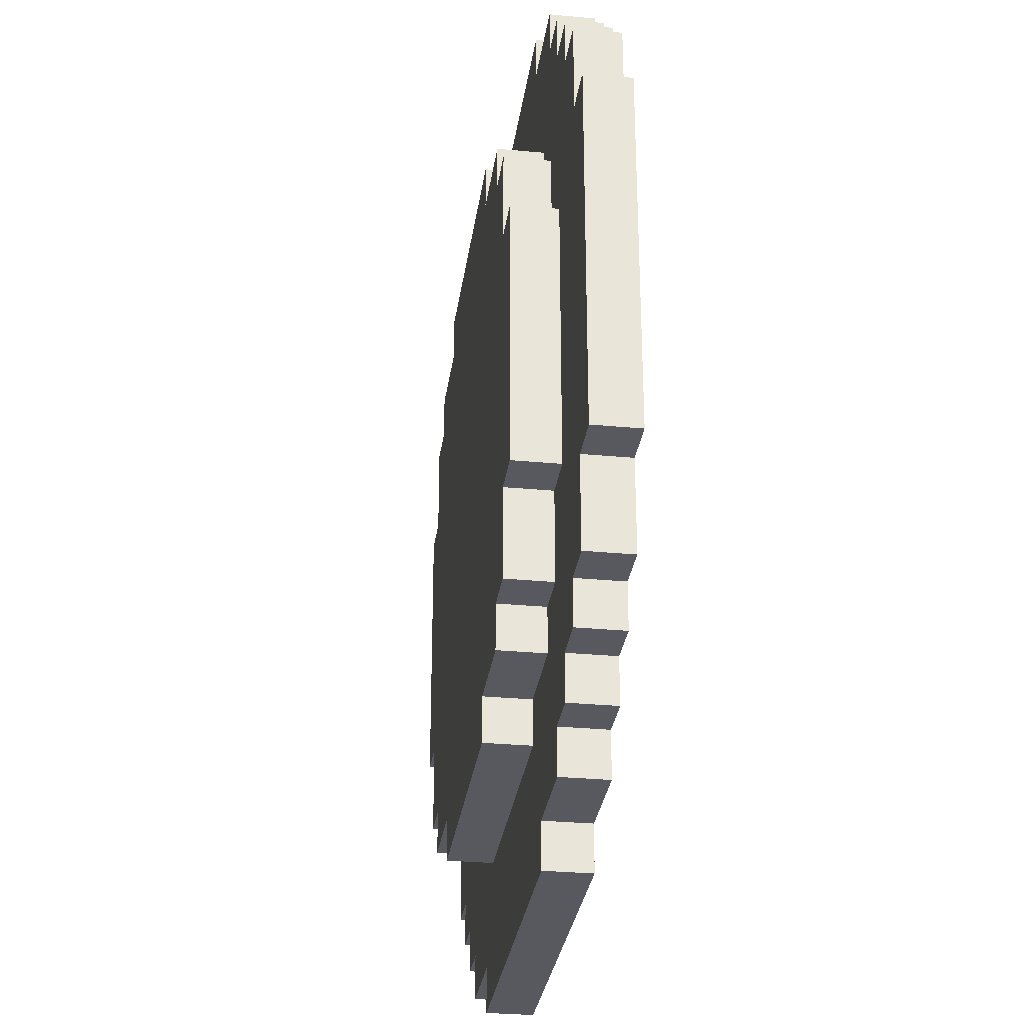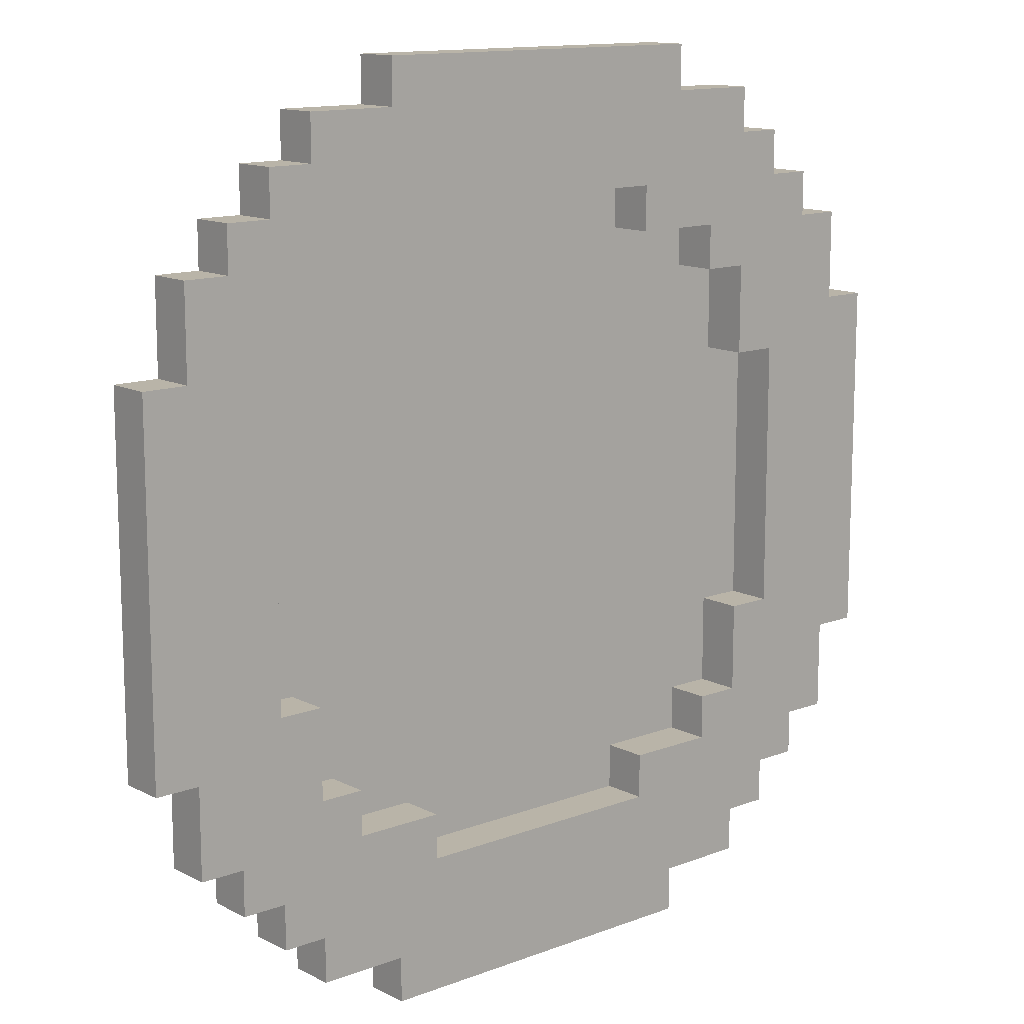
<metadata>
{"format":"obj","ext":"obj","renderer":"f3d","projection":"perspective","resolution":1024,"background":"white","views":[{"elev":-30.3,"azim":82.2,"up":"+Z"},{"elev":13.1,"azim":139.1,"up":"+Z"}]}
</metadata>
<code>
o
v -1 0.1 0.4
v -1 0.1 -0.4
v -1 0.2 0.4
v -1 0.2 -0.4
v -0.9 0.1 0.6
v -0.9 0.1 0.4
v -0.9 0.1 -0.4
v -0.9 0.1 -0.6
v -0.9 0.2 0.6
v -0.9 0.2 0.4
v -0.9 0.2 -0.4
v -0.9 0.2 -0.6
v -0.8 0.1 0.7
v -0.8 0.1 0.6
v -0.8 0.1 -0.6
v -0.8 0.1 -0.7
v -0.8 0.2 0.7
v -0.8 0.2 0.6
v -0.8 0.2 -0.6
v -0.8 0.2 -0.7
v -0.7 0 0.3
v -0.7 0 -0.3
v -0.7 0.1 0.8
v -0.7 0.1 0.7
v -0.7 0.1 0.3
v -0.7 0.1 -0.3
v -0.7 0.1 -0.7
v -0.7 0.1 -0.8
v -0.7 0.2 0.8
v -0.7 0.2 0.7
v -0.7 0.2 -0.7
v -0.7 0.2 -0.8
v -0.6 0 0.5
v -0.6 0 0.3
v -0.6 0 -0.3
v -0.6 0 -0.5
v -0.6 0.1 0.9
v -0.6 0.1 0.8
v -0.6 0.1 0.5
v -0.6 0.1 0.3
v -0.6 0.1 -0.3
v -0.6 0.1 -0.5
v -0.6 0.1 -0.8
v -0.6 0.1 -0.9
v -0.6 0.2 0.9
v -0.6 0.2 0.8
v -0.6 0.2 -0.8
v -0.6 0.2 -0.9
v -0.5 0 0.6
v -0.5 0 0.5
v -0.5 0 -0.5
v -0.5 0 -0.6
v -0.5 0.1 0.6
v -0.5 0.1 0.5
v -0.5 0.1 -0.5
v -0.5 0.1 -0.6
v -0.4 0.1 1
v -0.4 0.1 0.9
v -0.4 0.1 -0.9
v -0.4 0.1 -1
v -0.4 0.2 1
v -0.4 0.2 0.9
v -0.4 0.2 -0.9
v -0.4 0.2 -1
v -0.3 0 0.7
v -0.3 0 0.6
v -0.3 0 -0.6
v -0.3 0 -0.7
v -0.3 0.1 0.7
v -0.3 0.1 0.6
v -0.3 0.1 -0.6
v -0.3 0.1 -0.7
v 0.3 0.1 0.7
v 0.3 0.1 0.6
v 0.3 0.1 -0.6
v 0.3 0.1 -0.7
v 0.3 0.2 0.7
v 0.3 0.2 0.6
v 0.3 0.2 -0.6
v 0.3 0.2 -0.7
v 0.5 0.1 0.6
v 0.5 0.1 0.5
v 0.5 0.1 -0.5
v 0.5 0.1 -0.6
v 0.5 0.2 0.6
v 0.5 0.2 0.5
v 0.5 0.2 -0.5
v 0.5 0.2 -0.6
v 0.6 0.1 0.5
v 0.6 0.1 0.3
v 0.6 0.1 -0.3
v 0.6 0.1 -0.5
v 0.6 0.2 0.5
v 0.6 0.2 0.3
v 0.6 0.2 -0.3
v 0.6 0.2 -0.5
v 0.7 0.1 0.3
v 0.7 0.1 -0.3
v 0.7 0.2 0.3
v 0.7 0.2 -0.3
v -0.7 0.1 0.3
v -0.7 0.1 -0.3
v -0.7 0.2 0.3
v -0.7 0.2 -0.3
v -0.6 0.1 0.5
v -0.6 0.1 0.3
v -0.6 0.1 -0.3
v -0.6 0.1 -0.5
v -0.6 0.2 0.5
v -0.6 0.2 0.3
v -0.6 0.2 -0.3
v -0.6 0.2 -0.5
v -0.5 0.1 0.6
v -0.5 0.1 0.5
v -0.5 0.1 -0.5
v -0.5 0.1 -0.6
v -0.5 0.2 0.6
v -0.5 0.2 0.5
v -0.5 0.2 -0.5
v -0.5 0.2 -0.6
v -0.3 0.1 0.7
v -0.3 0.1 0.6
v -0.3 0.1 -0.6
v -0.3 0.1 -0.7
v -0.3 0.2 0.7
v -0.3 0.2 0.6
v -0.3 0.2 -0.6
v -0.3 0.2 -0.7
v 0.3 0 0.7
v 0.3 0 0.6
v 0.3 0 -0.6
v 0.3 0 -0.7
v 0.3 0.1 0.7
v 0.3 0.1 0.6
v 0.3 0.1 -0.6
v 0.3 0.1 -0.7
v 0.4 0.1 1
v 0.4 0.1 0.9
v 0.4 0.1 -0.9
v 0.4 0.1 -1
v 0.4 0.2 1
v 0.4 0.2 0.9
v 0.4 0.2 -0.9
v 0.4 0.2 -1
v 0.5 0 0.6
v 0.5 0 0.5
v 0.5 0 -0.5
v 0.5 0 -0.6
v 0.5 0.1 0.6
v 0.5 0.1 0.5
v 0.5 0.1 -0.5
v 0.5 0.1 -0.6
v 0.6 0 0.5
v 0.6 0 0.3
v 0.6 0 -0.3
v 0.6 0 -0.5
v 0.6 0.1 0.9
v 0.6 0.1 0.8
v 0.6 0.1 0.5
v 0.6 0.1 0.3
v 0.6 0.1 -0.3
v 0.6 0.1 -0.5
v 0.6 0.1 -0.8
v 0.6 0.1 -0.9
v 0.6 0.2 0.9
v 0.6 0.2 0.8
v 0.6 0.2 -0.8
v 0.6 0.2 -0.9
v 0.7 0 0.3
v 0.7 0 -0.3
v 0.7 0.1 0.8
v 0.7 0.1 0.7
v 0.7 0.1 0.3
v 0.7 0.1 -0.3
v 0.7 0.1 -0.7
v 0.7 0.1 -0.8
v 0.7 0.2 0.8
v 0.7 0.2 0.7
v 0.7 0.2 -0.7
v 0.7 0.2 -0.8
v 0.8 0.1 0.7
v 0.8 0.1 0.6
v 0.8 0.1 -0.6
v 0.8 0.1 -0.7
v 0.8 0.2 0.7
v 0.8 0.2 0.6
v 0.8 0.2 -0.6
v 0.8 0.2 -0.7
v 0.9 0.1 0.6
v 0.9 0.1 0.4
v 0.9 0.1 -0.4
v 0.9 0.1 -0.6
v 0.9 0.2 0.6
v 0.9 0.2 0.4
v 0.9 0.2 -0.4
v 0.9 0.2 -0.6
v 1 0.1 0.4
v 1 0.1 -0.4
v 1 0.2 0.4
v 1 0.2 -0.4
v -0.4 0.1 1
v -0.4 0.2 1
v 0.4 0.1 1
v 0.4 0.2 1
v -0.6 0.1 0.9
v -0.6 0.2 0.9
v -0.4 0.1 0.9
v -0.4 0.2 0.9
v 0.4 0.1 0.9
v 0.4 0.2 0.9
v 0.6 0.1 0.9
v 0.6 0.2 0.9
v -0.7 0.1 0.8
v -0.7 0.2 0.8
v -0.6 0.1 0.8
v -0.6 0.2 0.8
v 0.6 0.1 0.8
v 0.6 0.2 0.8
v 0.7 0.1 0.8
v 0.7 0.2 0.8
v -0.8 0.1 0.7
v -0.8 0.2 0.7
v -0.7 0.1 0.7
v -0.7 0.2 0.7
v -0.3 0 0.7
v -0.3 0.1 0.7
v 0.3 0 0.7
v 0.3 0.1 0.7
v 0.7 0.1 0.7
v 0.7 0.2 0.7
v 0.8 0.1 0.7
v 0.8 0.2 0.7
v -0.9 0.1 0.6
v -0.9 0.2 0.6
v -0.8 0.1 0.6
v -0.8 0.2 0.6
v -0.5 0 0.6
v -0.5 0.1 0.6
v -0.3 0 0.6
v -0.3 0.1 0.6
v 0.3 0 0.6
v 0.3 0.1 0.6
v 0.5 0 0.6
v 0.5 0.1 0.6
v 0.8 0.1 0.6
v 0.8 0.2 0.6
v 0.9 0.1 0.6
v 0.9 0.2 0.6
v -0.6 0 0.5
v -0.6 0.1 0.5
v -0.5 0 0.5
v -0.5 0.1 0.5
v 0.5 0 0.5
v 0.5 0.1 0.5
v 0.6 0 0.5
v 0.6 0.1 0.5
v -1 0.1 0.4
v -1 0.2 0.4
v -0.9 0.1 0.4
v -0.9 0.2 0.4
v 0.9 0.1 0.4
v 0.9 0.2 0.4
v 1 0.1 0.4
v 1 0.2 0.4
v -0.7 0 0.3
v -0.7 0.1 0.3
v -0.6 0 0.3
v -0.6 0.1 0.3
v 0.6 0 0.3
v 0.6 0.1 0.3
v 0.7 0 0.3
v 0.7 0.1 0.3
v -0.7 0.1 -0.3
v -0.7 0.2 -0.3
v -0.6 0.1 -0.3
v -0.6 0.2 -0.3
v 0.6 0.1 -0.3
v 0.6 0.2 -0.3
v 0.7 0.1 -0.3
v 0.7 0.2 -0.3
v -0.6 0.1 -0.5
v -0.6 0.2 -0.5
v -0.5 0.1 -0.5
v -0.5 0.2 -0.5
v 0.5 0.1 -0.5
v 0.5 0.2 -0.5
v 0.6 0.1 -0.5
v 0.6 0.2 -0.5
v -0.5 0.1 -0.6
v -0.5 0.2 -0.6
v -0.3 0.1 -0.6
v -0.3 0.2 -0.6
v 0.3 0.1 -0.6
v 0.3 0.2 -0.6
v 0.5 0.1 -0.6
v 0.5 0.2 -0.6
v -0.3 0.1 -0.7
v -0.3 0.2 -0.7
v 0.3 0.1 -0.7
v 0.3 0.2 -0.7
v -0.3 0.1 0.7
v -0.3 0.2 0.7
v 0.3 0.1 0.7
v 0.3 0.2 0.7
v -0.5 0.1 0.6
v -0.5 0.2 0.6
v -0.3 0.1 0.6
v -0.3 0.2 0.6
v 0.3 0.1 0.6
v 0.3 0.2 0.6
v 0.5 0.1 0.6
v 0.5 0.2 0.6
v -0.6 0.1 0.5
v -0.6 0.2 0.5
v -0.5 0.1 0.5
v -0.5 0.2 0.5
v 0.5 0.1 0.5
v 0.5 0.2 0.5
v 0.6 0.1 0.5
v 0.6 0.2 0.5
v -0.7 0.1 0.3
v -0.7 0.2 0.3
v -0.6 0.1 0.3
v -0.6 0.2 0.3
v 0.6 0.1 0.3
v 0.6 0.2 0.3
v 0.7 0.1 0.3
v 0.7 0.2 0.3
v -0.7 0 -0.3
v -0.7 0.1 -0.3
v -0.6 0 -0.3
v -0.6 0.1 -0.3
v 0.6 0 -0.3
v 0.6 0.1 -0.3
v 0.7 0 -0.3
v 0.7 0.1 -0.3
v -1 0.1 -0.4
v -1 0.2 -0.4
v -0.9 0.1 -0.4
v -0.9 0.2 -0.4
v 0.9 0.1 -0.4
v 0.9 0.2 -0.4
v 1 0.1 -0.4
v 1 0.2 -0.4
v -0.6 0 -0.5
v -0.6 0.1 -0.5
v -0.5 0 -0.5
v -0.5 0.1 -0.5
v 0.5 0 -0.5
v 0.5 0.1 -0.5
v 0.6 0 -0.5
v 0.6 0.1 -0.5
v -0.9 0.1 -0.6
v -0.9 0.2 -0.6
v -0.8 0.1 -0.6
v -0.8 0.2 -0.6
v -0.5 0 -0.6
v -0.5 0.1 -0.6
v -0.3 0 -0.6
v -0.3 0.1 -0.6
v 0.3 0 -0.6
v 0.3 0.1 -0.6
v 0.5 0 -0.6
v 0.5 0.1 -0.6
v 0.8 0.1 -0.6
v 0.8 0.2 -0.6
v 0.9 0.1 -0.6
v 0.9 0.2 -0.6
v -0.8 0.1 -0.7
v -0.8 0.2 -0.7
v -0.7 0.1 -0.7
v -0.7 0.2 -0.7
v -0.3 0 -0.7
v -0.3 0.1 -0.7
v 0.3 0 -0.7
v 0.3 0.1 -0.7
v 0.7 0.1 -0.7
v 0.7 0.2 -0.7
v 0.8 0.1 -0.7
v 0.8 0.2 -0.7
v -0.7 0.1 -0.8
v -0.7 0.2 -0.8
v -0.6 0.1 -0.8
v -0.6 0.2 -0.8
v 0.6 0.1 -0.8
v 0.6 0.2 -0.8
v 0.7 0.1 -0.8
v 0.7 0.2 -0.8
v -0.6 0.1 -0.9
v -0.6 0.2 -0.9
v -0.4 0.1 -0.9
v -0.4 0.2 -0.9
v 0.4 0.1 -0.9
v 0.4 0.2 -0.9
v 0.6 0.1 -0.9
v 0.6 0.2 -0.9
v -0.4 0.1 -1
v -0.4 0.2 -1
v 0.4 0.1 -1
v 0.4 0.2 -1
v -0.3 0 0.7
v 0.3 0 0.7
v -0.5 0 0.6
v -0.3 0 0.6
v 0.3 0 0.6
v 0.5 0 0.6
v -0.6 0 0.5
v -0.5 0 0.5
v 0.5 0 0.5
v 0.6 0 0.5
v -0.7 0 0.3
v -0.6 0 0.3
v 0.6 0 0.3
v 0.7 0 0.3
v -0.7 0 -0.3
v -0.6 0 -0.3
v 0.6 0 -0.3
v 0.7 0 -0.3
v -0.6 0 -0.5
v -0.5 0 -0.5
v 0.5 0 -0.5
v 0.6 0 -0.5
v -0.5 0 -0.6
v -0.3 0 -0.6
v 0.3 0 -0.6
v 0.5 0 -0.6
v -0.3 0 -0.7
v 0.3 0 -0.7
v -0.4 0.1 1
v 0.4 0.1 1
v -0.6 0.1 0.9
v -0.4 0.1 0.9
v 0.4 0.1 0.9
v 0.6 0.1 0.9
v -0.7 0.1 0.8
v -0.6 0.1 0.8
v 0.6 0.1 0.8
v 0.7 0.1 0.8
v -0.8 0.1 0.7
v -0.7 0.1 0.7
v -0.3 0.1 0.7
v 0.3 0.1 0.7
v 0.7 0.1 0.7
v 0.8 0.1 0.7
v -0.9 0.1 0.6
v -0.8 0.1 0.6
v -0.5 0.1 0.6
v -0.3 0.1 0.6
v 0.3 0.1 0.6
v 0.5 0.1 0.6
v 0.8 0.1 0.6
v 0.9 0.1 0.6
v -0.6 0.1 0.5
v -0.5 0.1 0.5
v 0.5 0.1 0.5
v 0.6 0.1 0.5
v -1 0.1 0.4
v -0.9 0.1 0.4
v 0.9 0.1 0.4
v 1 0.1 0.4
v -0.7 0.1 0.3
v -0.6 0.1 0.3
v 0.6 0.1 0.3
v 0.7 0.1 0.3
v -0.7 0.1 -0.3
v -0.6 0.1 -0.3
v 0.6 0.1 -0.3
v 0.7 0.1 -0.3
v -1 0.1 -0.4
v -0.9 0.1 -0.4
v 0.9 0.1 -0.4
v 1 0.1 -0.4
v -0.6 0.1 -0.5
v -0.5 0.1 -0.5
v 0.5 0.1 -0.5
v 0.6 0.1 -0.5
v -0.9 0.1 -0.6
v -0.8 0.1 -0.6
v -0.5 0.1 -0.6
v -0.3 0.1 -0.6
v 0.3 0.1 -0.6
v 0.5 0.1 -0.6
v 0.8 0.1 -0.6
v 0.9 0.1 -0.6
v -0.8 0.1 -0.7
v -0.7 0.1 -0.7
v -0.3 0.1 -0.7
v 0.3 0.1 -0.7
v 0.7 0.1 -0.7
v 0.8 0.1 -0.7
v -0.7 0.1 -0.8
v -0.6 0.1 -0.8
v 0.6 0.1 -0.8
v 0.7 0.1 -0.8
v -0.6 0.1 -0.9
v -0.4 0.1 -0.9
v 0.4 0.1 -0.9
v 0.6 0.1 -0.9
v -0.4 0.1 -1
v 0.4 0.1 -1
v -0.3 0.1 0.7
v 0.3 0.1 0.7
v -0.5 0.1 0.6
v -0.3 0.1 0.6
v 0.3 0.1 0.6
v 0.5 0.1 0.6
v -0.6 0.1 0.5
v -0.5 0.1 0.5
v 0.5 0.1 0.5
v 0.6 0.1 0.5
v -0.7 0.1 0.3
v -0.6 0.1 0.3
v 0.6 0.1 0.3
v 0.7 0.1 0.3
v -0.7 0.1 -0.3
v -0.6 0.1 -0.3
v 0.6 0.1 -0.3
v 0.7 0.1 -0.3
v -0.6 0.1 -0.5
v -0.5 0.1 -0.5
v 0.5 0.1 -0.5
v 0.6 0.1 -0.5
v -0.5 0.1 -0.6
v -0.3 0.1 -0.6
v 0.3 0.1 -0.6
v 0.5 0.1 -0.6
v -0.3 0.1 -0.7
v 0.3 0.1 -0.7
v -0.4 0.2 1
v 0.4 0.2 1
v -0.6 0.2 0.9
v -0.4 0.2 0.9
v 0.4 0.2 0.9
v 0.6 0.2 0.9
v -0.7 0.2 0.8
v -0.6 0.2 0.8
v 0.6 0.2 0.8
v 0.7 0.2 0.8
v -0.8 0.2 0.7
v -0.7 0.2 0.7
v -0.3 0.2 0.7
v 0.3 0.2 0.7
v 0.7 0.2 0.7
v 0.8 0.2 0.7
v -0.9 0.2 0.6
v -0.8 0.2 0.6
v -0.5 0.2 0.6
v -0.3 0.2 0.6
v 0.3 0.2 0.6
v 0.5 0.2 0.6
v 0.8 0.2 0.6
v 0.9 0.2 0.6
v -0.6 0.2 0.5
v -0.5 0.2 0.5
v 0.5 0.2 0.5
v 0.6 0.2 0.5
v -1 0.2 0.4
v -0.9 0.2 0.4
v 0.9 0.2 0.4
v 1 0.2 0.4
v -0.7 0.2 0.3
v -0.6 0.2 0.3
v 0.6 0.2 0.3
v 0.7 0.2 0.3
v -0.7 0.2 -0.3
v -0.6 0.2 -0.3
v 0.6 0.2 -0.3
v 0.7 0.2 -0.3
v -1 0.2 -0.4
v -0.9 0.2 -0.4
v 0.9 0.2 -0.4
v 1 0.2 -0.4
v -0.6 0.2 -0.5
v -0.5 0.2 -0.5
v 0.5 0.2 -0.5
v 0.6 0.2 -0.5
v -0.9 0.2 -0.6
v -0.8 0.2 -0.6
v -0.5 0.2 -0.6
v -0.3 0.2 -0.6
v 0.3 0.2 -0.6
v 0.5 0.2 -0.6
v 0.8 0.2 -0.6
v 0.9 0.2 -0.6
v -0.8 0.2 -0.7
v -0.7 0.2 -0.7
v -0.3 0.2 -0.7
v 0.3 0.2 -0.7
v 0.7 0.2 -0.7
v 0.8 0.2 -0.7
v -0.7 0.2 -0.8
v -0.6 0.2 -0.8
v 0.6 0.2 -0.8
v 0.7 0.2 -0.8
v -0.6 0.2 -0.9
v -0.4 0.2 -0.9
v 0.4 0.2 -0.9
v 0.6 0.2 -0.9
v -0.4 0.2 -1
v 0.4 0.2 -1
f 3 2 1
f 4 2 3
f 9 6 5
f 10 6 9
f 11 8 7
f 12 8 11
f 17 14 13
f 18 14 17
f 19 16 15
f 20 16 19
f 25 22 21
f 26 22 25
f 29 24 23
f 30 24 29
f 31 28 27
f 32 28 31
f 39 34 33
f 40 34 39
f 41 36 35
f 42 36 41
f 45 38 37
f 46 38 45
f 47 44 43
f 48 44 47
f 53 50 49
f 54 50 53
f 55 52 51
f 56 52 55
f 61 58 57
f 62 58 61
f 63 60 59
f 64 60 63
f 69 66 65
f 70 66 69
f 71 68 67
f 72 68 71
f 77 74 73
f 78 74 77
f 79 76 75
f 80 76 79
f 85 82 81
f 86 82 85
f 87 84 83
f 88 84 87
f 93 90 89
f 94 90 93
f 95 92 91
f 96 92 95
f 99 98 97
f 100 98 99
f 101 102 103
f 103 102 104
f 105 106 109
f 109 106 110
f 107 108 111
f 111 108 112
f 113 114 117
f 117 114 118
f 115 116 119
f 119 116 120
f 121 122 125
f 125 122 126
f 123 124 127
f 127 124 128
f 129 130 133
f 133 130 134
f 131 132 135
f 135 132 136
f 137 138 141
f 141 138 142
f 139 140 143
f 143 140 144
f 145 146 149
f 149 146 150
f 147 148 151
f 151 148 152
f 153 154 159
f 159 154 160
f 155 156 161
f 161 156 162
f 157 158 165
f 165 158 166
f 163 164 167
f 167 164 168
f 169 170 173
f 173 170 174
f 171 172 177
f 177 172 178
f 175 176 179
f 179 176 180
f 181 182 185
f 185 182 186
f 183 184 187
f 187 184 188
f 189 190 193
f 193 190 194
f 191 192 195
f 195 192 196
f 197 198 199
f 199 198 200
f 203 202 201
f 204 202 203
f 207 206 205
f 208 206 207
f 211 210 209
f 212 210 211
f 215 214 213
f 216 214 215
f 219 218 217
f 220 218 219
f 223 222 221
f 224 222 223
f 227 226 225
f 228 226 227
f 231 230 229
f 232 230 231
f 235 234 233
f 236 234 235
f 239 238 237
f 240 238 239
f 243 242 241
f 244 242 243
f 247 246 245
f 248 246 247
f 251 250 249
f 252 250 251
f 255 254 253
f 256 254 255
f 259 258 257
f 260 258 259
f 263 262 261
f 264 262 263
f 267 266 265
f 268 266 267
f 271 270 269
f 272 270 271
f 275 274 273
f 276 274 275
f 279 278 277
f 280 278 279
f 283 282 281
f 284 282 283
f 287 286 285
f 288 286 287
f 291 290 289
f 292 290 291
f 295 294 293
f 296 294 295
f 299 298 297
f 300 298 299
f 301 302 303
f 303 302 304
f 305 306 307
f 307 306 308
f 309 310 311
f 311 310 312
f 313 314 315
f 315 314 316
f 317 318 319
f 319 318 320
f 321 322 323
f 323 322 324
f 325 326 327
f 327 326 328
f 329 330 331
f 331 330 332
f 333 334 335
f 335 334 336
f 337 338 339
f 339 338 340
f 341 342 343
f 343 342 344
f 345 346 347
f 347 346 348
f 349 350 351
f 351 350 352
f 353 354 355
f 355 354 356
f 357 358 359
f 359 358 360
f 361 362 363
f 363 362 364
f 365 366 367
f 367 366 368
f 369 370 371
f 371 370 372
f 373 374 375
f 375 374 376
f 377 378 379
f 379 378 380
f 381 382 383
f 383 382 384
f 385 386 387
f 387 386 388
f 389 390 391
f 391 390 392
f 393 394 395
f 395 394 396
f 397 398 399
f 399 398 400
f 404 402 401
f 405 402 404
f 408 404 403
f 408 406 405
f 408 405 404
f 409 406 408
f 412 408 407
f 412 410 409
f 412 409 408
f 413 410 412
f 415 412 411
f 415 414 413
f 415 413 412
f 416 414 415
f 417 414 416
f 418 414 417
f 419 417 416
f 420 417 419
f 421 417 420
f 422 417 421
f 423 421 420
f 424 421 423
f 425 421 424
f 426 421 425
f 427 425 424
f 428 425 427
f 432 430 429
f 433 430 432
f 436 432 431
f 436 434 433
f 436 433 432
f 437 434 436
f 440 436 435
f 440 438 437
f 440 437 436
f 441 438 440
f 442 438 441
f 443 438 442
f 446 440 439
f 446 441 440
f 447 441 446
f 448 441 447
f 449 443 442
f 449 444 443
f 450 444 449
f 451 444 450
f 453 447 446
f 453 446 445
f 454 447 453
f 455 452 451
f 455 451 450
f 456 452 455
f 458 453 445
f 459 452 456
f 461 458 457
f 461 453 458
f 462 453 461
f 463 460 459
f 463 459 456
f 464 460 463
f 465 461 457
f 468 460 464
f 469 466 465
f 469 465 457
f 470 466 469
f 471 468 467
f 471 460 468
f 472 460 471
f 473 466 470
f 476 471 467
f 477 474 473
f 477 473 470
f 478 474 477
f 479 474 478
f 482 476 475
f 483 471 476
f 483 476 482
f 484 471 483
f 485 480 479
f 485 479 478
f 486 480 485
f 487 480 486
f 488 482 481
f 488 483 482
f 489 483 488
f 490 483 489
f 491 487 486
f 491 489 488
f 491 488 487
f 492 489 491
f 493 489 492
f 494 489 493
f 495 493 492
f 496 493 495
f 497 493 496
f 498 493 497
f 499 497 496
f 500 497 499
f 501 502 504
f 504 502 505
f 503 504 508
f 505 506 508
f 504 505 508
f 508 506 509
f 507 508 512
f 509 510 512
f 508 509 512
f 512 510 513
f 511 512 515
f 513 514 515
f 512 513 515
f 515 514 516
f 516 514 517
f 517 514 518
f 516 517 519
f 519 517 520
f 520 517 521
f 521 517 522
f 520 521 523
f 523 521 524
f 524 521 525
f 525 521 526
f 524 525 527
f 527 525 528
f 529 530 532
f 532 530 533
f 531 532 536
f 533 534 536
f 532 533 536
f 536 534 537
f 535 536 540
f 537 538 540
f 536 537 540
f 540 538 541
f 541 538 542
f 542 538 543
f 539 540 546
f 540 541 546
f 546 541 547
f 547 541 548
f 542 543 549
f 543 544 549
f 549 544 550
f 550 544 551
f 546 547 553
f 545 546 553
f 553 547 554
f 551 552 555
f 550 551 555
f 555 552 556
f 545 553 558
f 556 552 559
f 557 558 561
f 558 553 561
f 561 553 562
f 559 560 563
f 556 559 563
f 563 560 564
f 557 561 565
f 564 560 568
f 565 566 569
f 557 565 569
f 569 566 570
f 567 568 571
f 568 560 571
f 571 560 572
f 570 566 573
f 567 571 576
f 573 574 577
f 570 573 577
f 577 574 578
f 578 574 579
f 575 576 582
f 576 571 583
f 582 576 583
f 583 571 584
f 579 580 585
f 578 579 585
f 585 580 586
f 586 580 587
f 581 582 588
f 582 583 588
f 588 583 589
f 589 583 590
f 586 587 591
f 588 589 591
f 587 588 591
f 591 589 592
f 592 589 593
f 593 589 594
f 592 593 595
f 595 593 596
f 596 593 597
f 597 593 598
f 596 597 599
f 599 597 600

</code>
